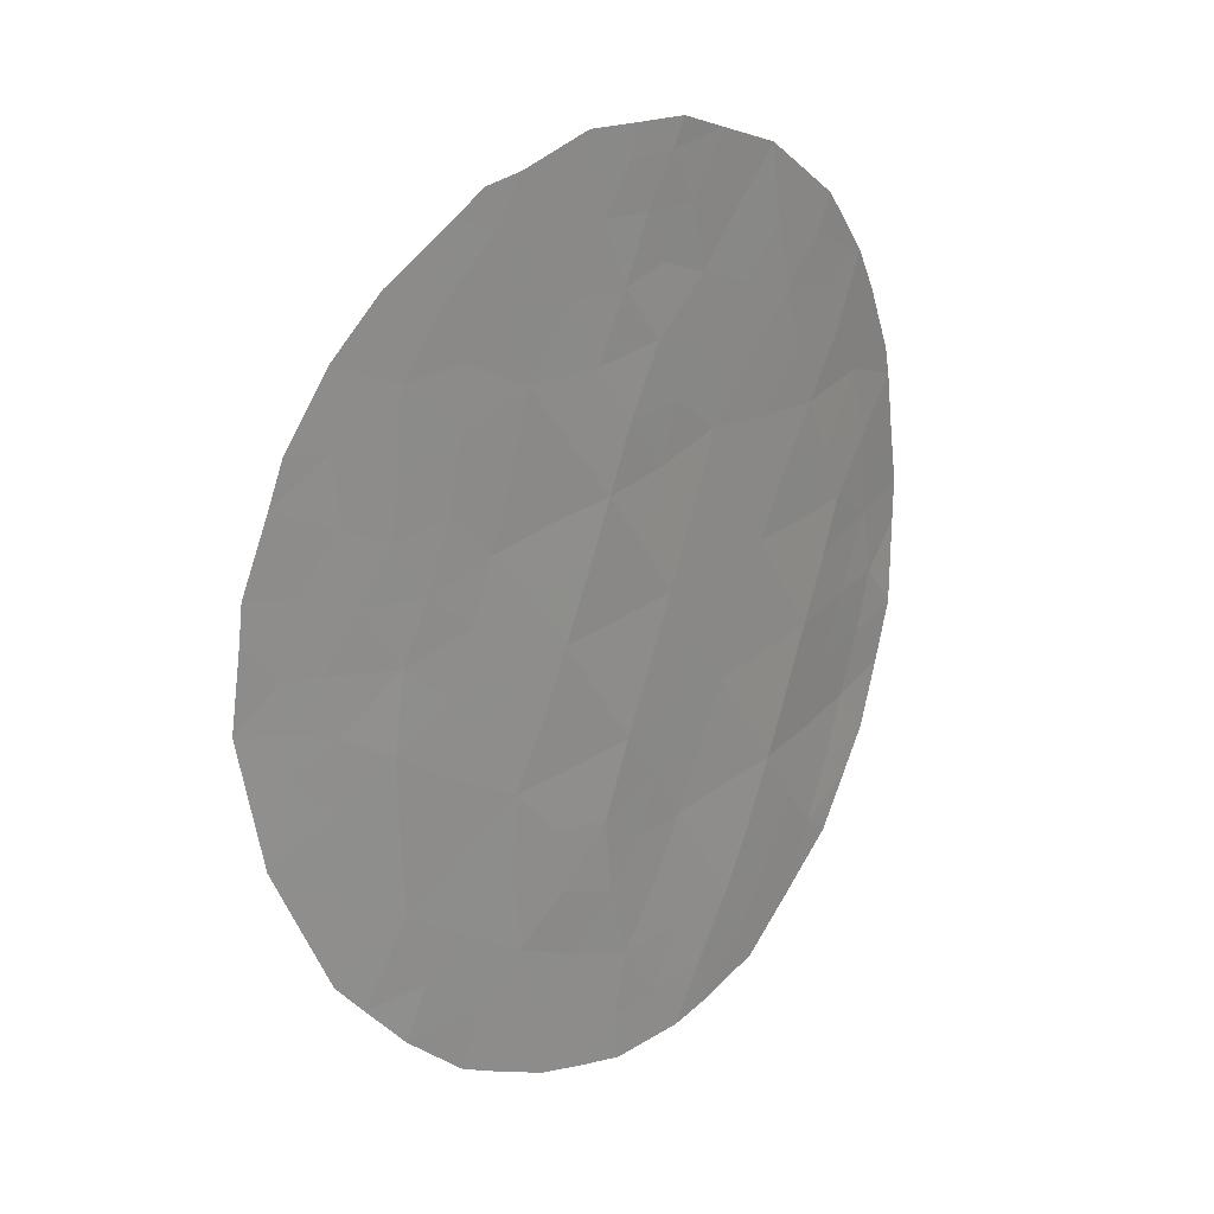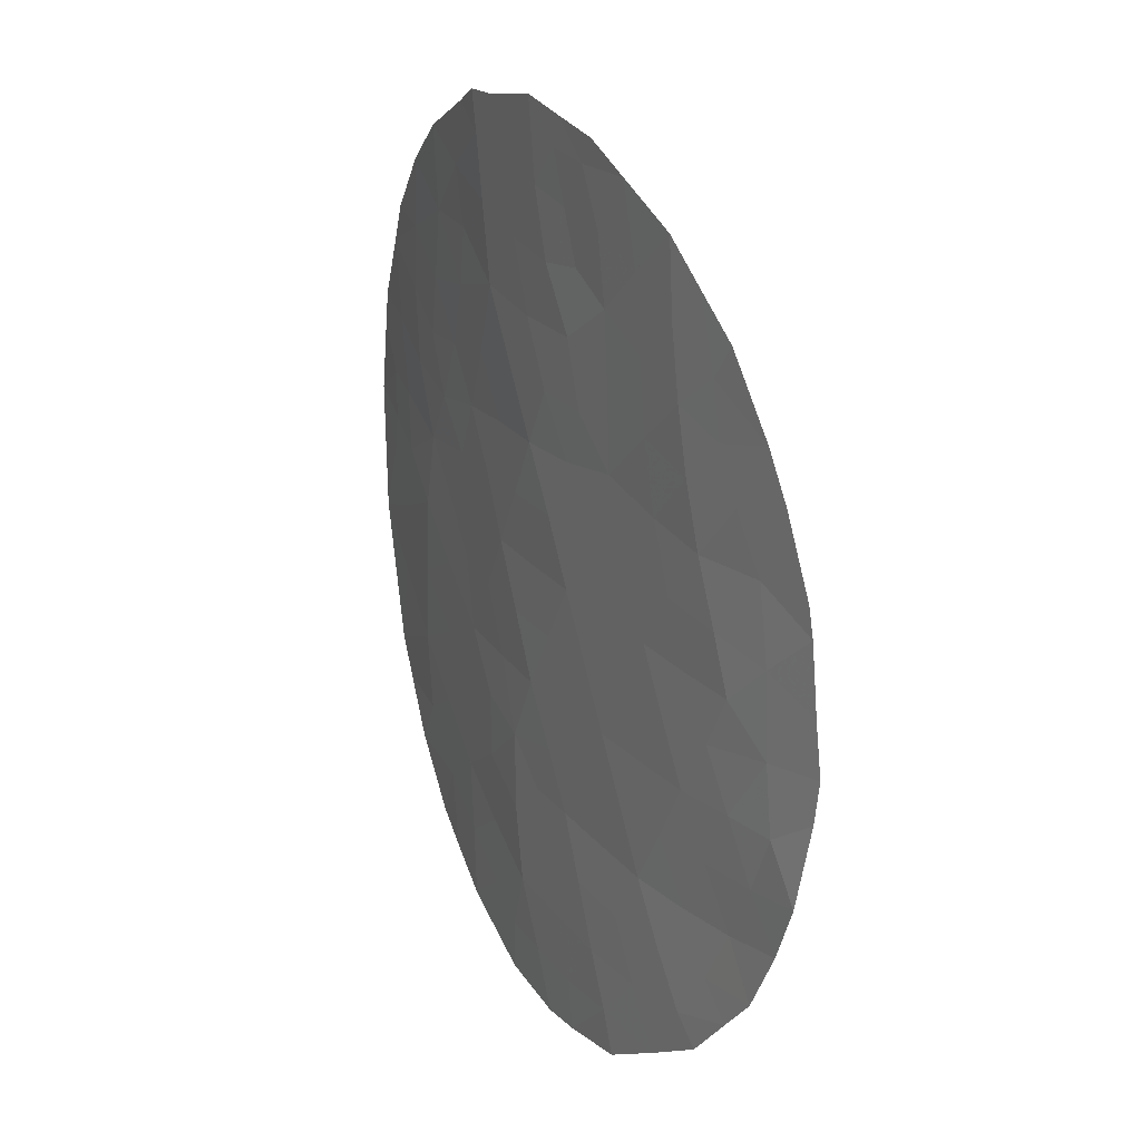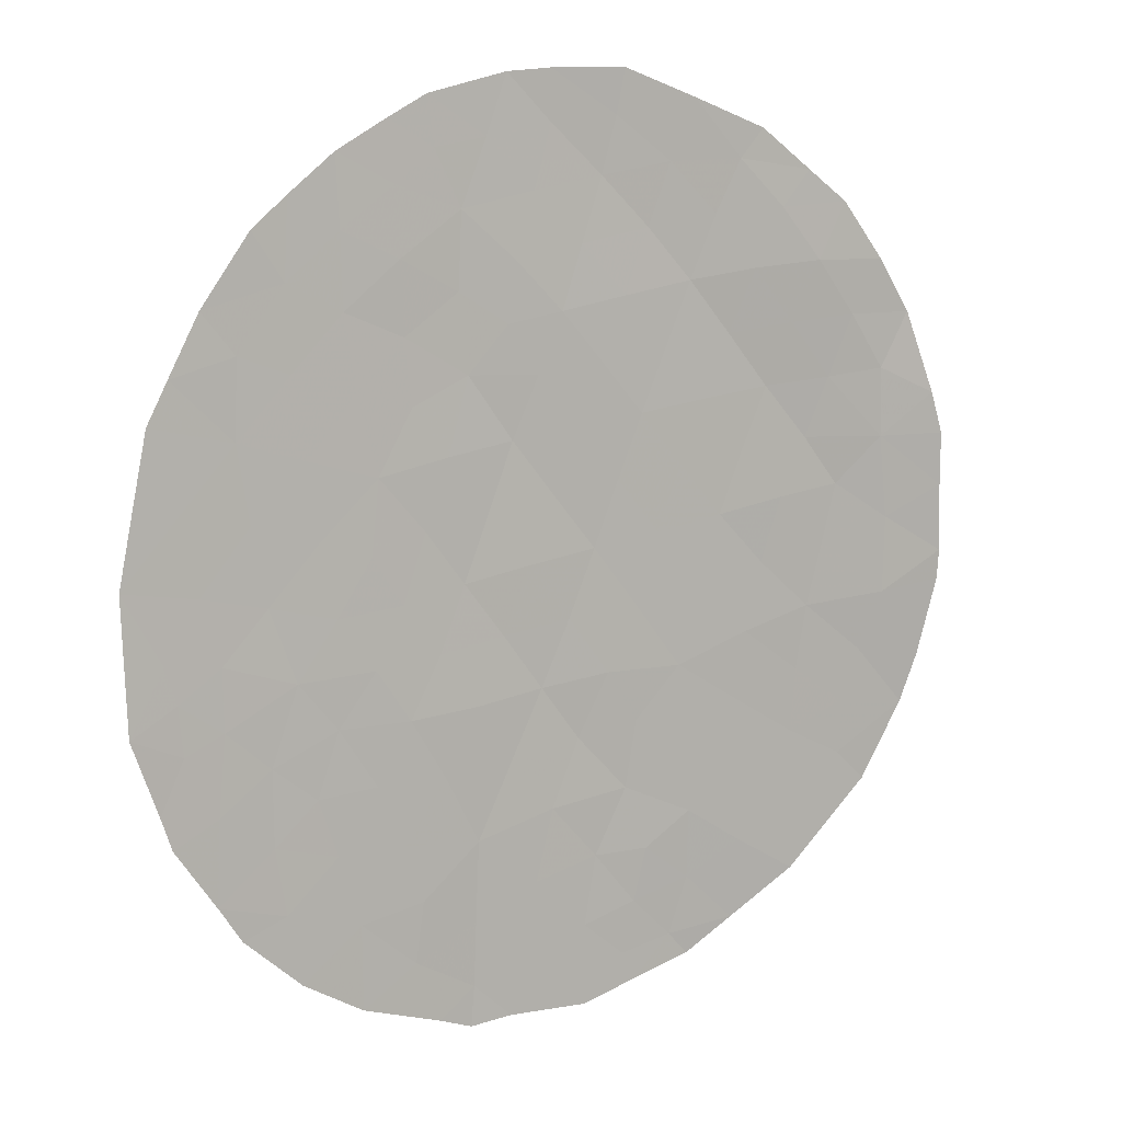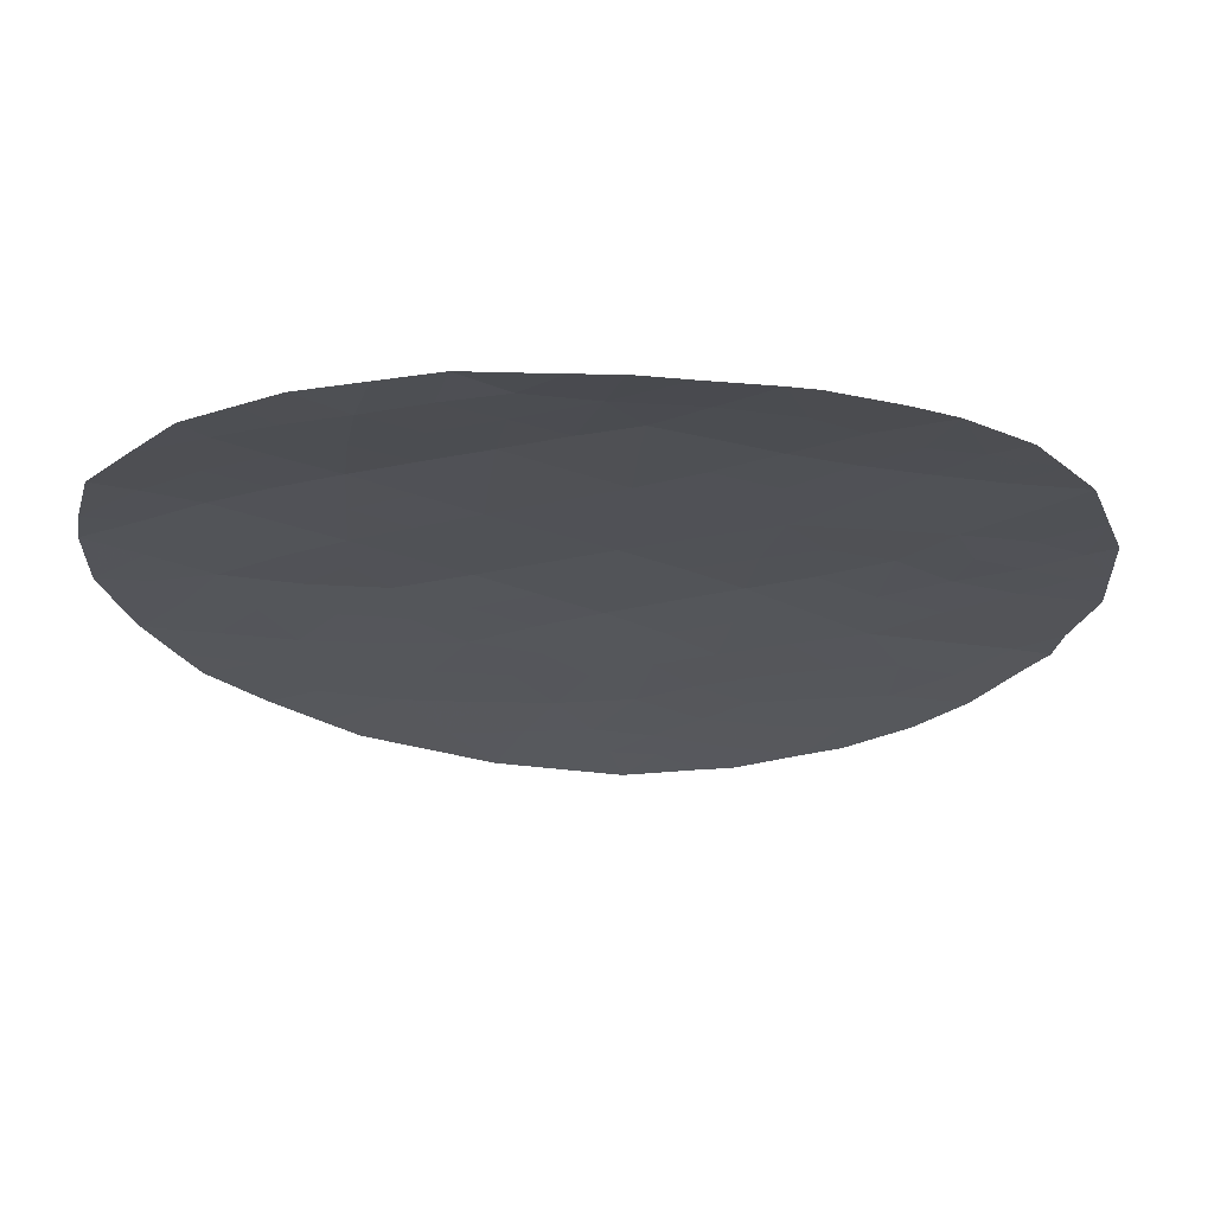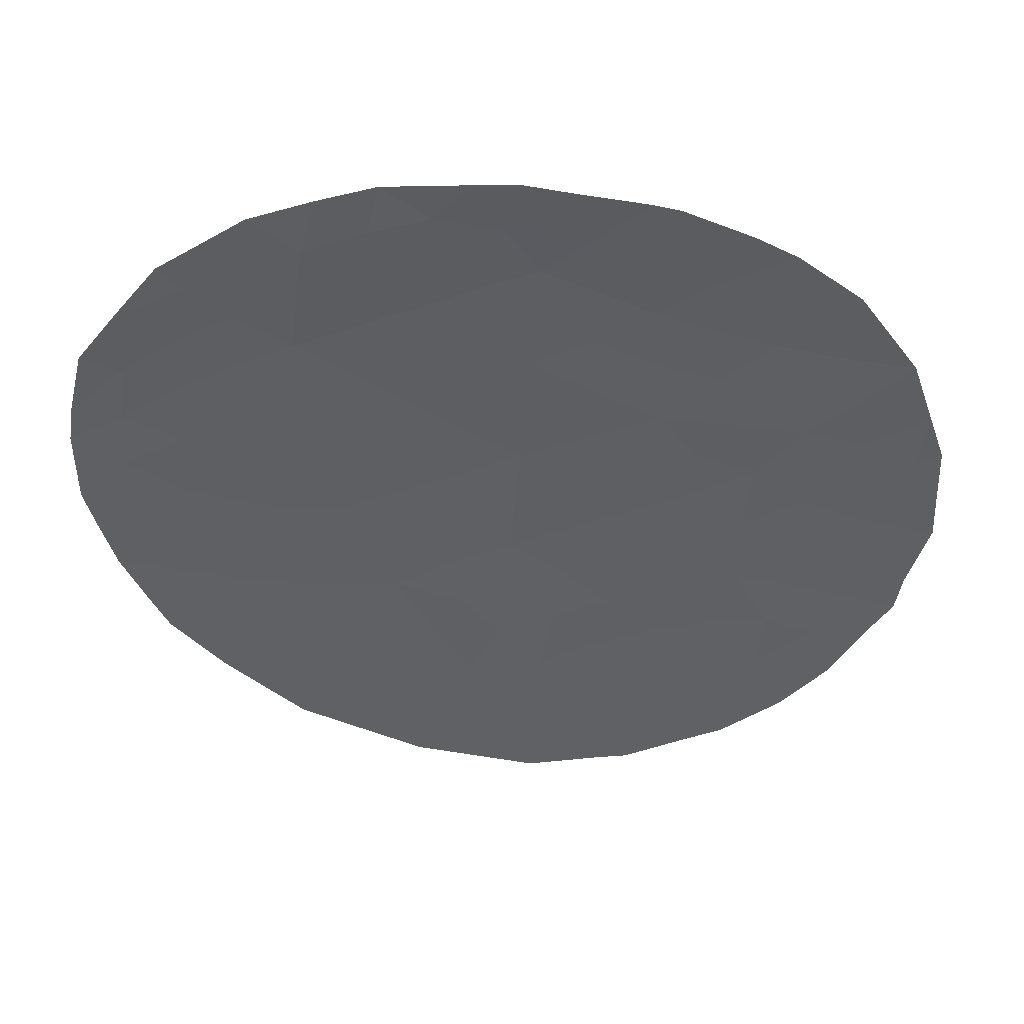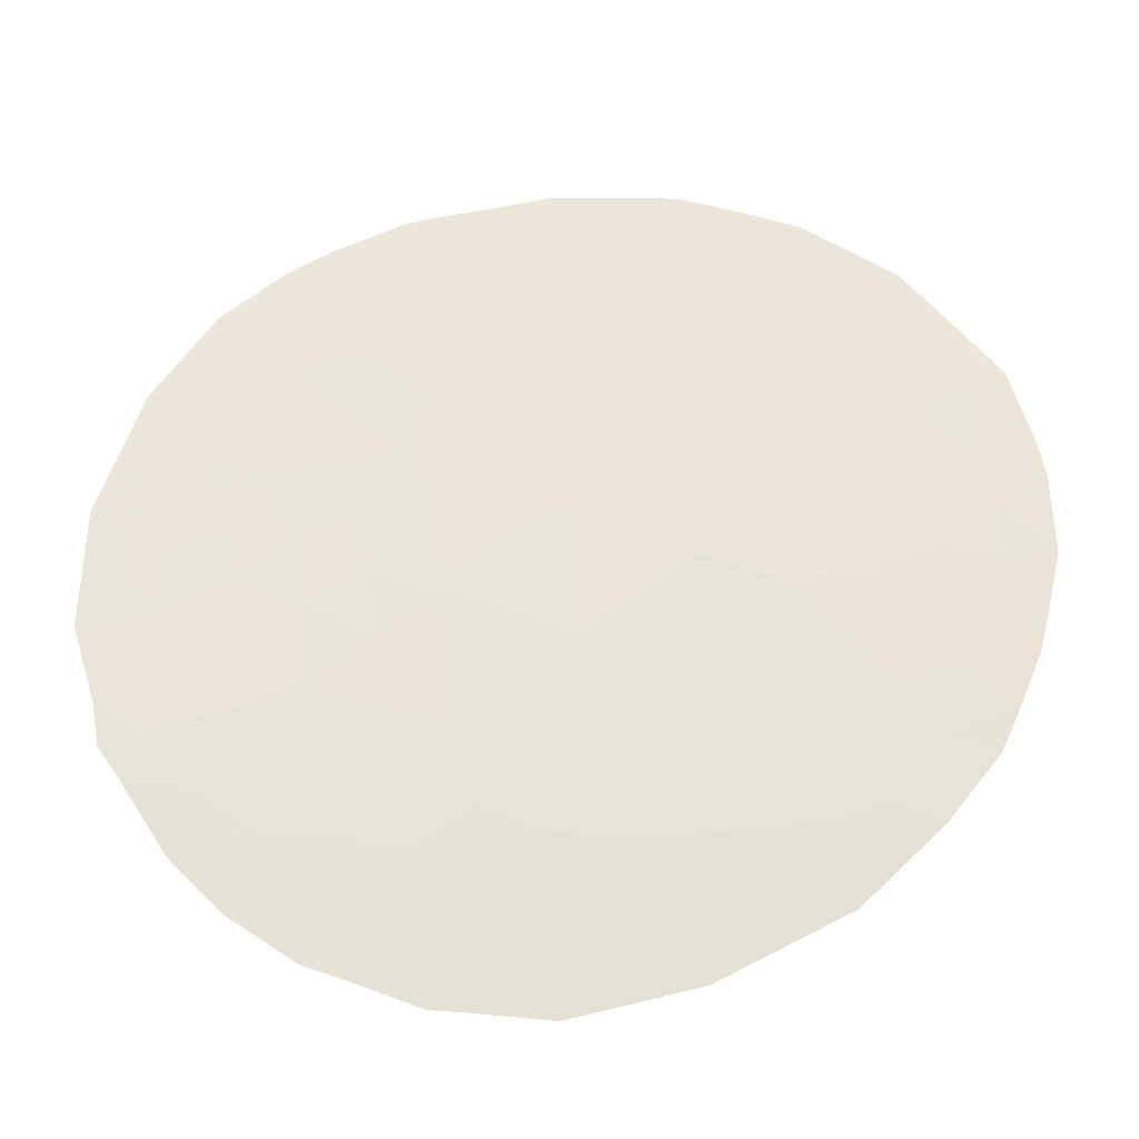
<metadata>
{"format":"obj","ext":"obj","renderer":"f3d","projection":"perspective","resolution":1024,"background":"white","views":[{"elev":26.0,"azim":-76.1,"up":"+Y"},{"elev":23.6,"azim":35.1,"up":"+Y"},{"elev":-74.3,"azim":8.9,"up":"+Z"},{"elev":4.7,"azim":85.3,"up":"+Z"},{"elev":-14.3,"azim":86.1,"up":"+Z"},{"elev":31.6,"azim":-95.8,"up":"+Z"}]}
</metadata>
<code>
v -16.06 -17.91 55.89
v -13.3 -15.86 57.2
v -15.26 -16.12 56.26
v -14.24 -17.88 56.84
v -12.39 -17.87 57.7
v -10.63 -17.86 58.47
v -11.46 -19.53 58.19
v -18.15 -13.68 54.5
v -11.31 -16.18 58.13
v -11.82 -14.37 57.87
v -12.33 -21.28 57.87
v -14.16 -21.28 56.98
v -14.04 -11.91 56.76
v -10.42 -21.16 58.6
v -9.722 -19.4 58.84
v -16.45 -14.25 55.54
v -13.34 -22.99 57.5
v -15.11 -19.68 56.47
v -11 -14.61 58.21
v -15.28 -22.96 56.49
v -18.56 -18.39 54.4
v -13.28 -19.6 57.35
v -11.36 -22.81 58.33
v -16.92 -19.68 55.43
v -17.05 -16.27 55.22
v -16.85 -12.19 55.28
v -18.88 -16.25 54.11
v -15.21 -12.49 56.17
v -17 -21.98 55.47
v -13.48 -13.67 57.05
v -17.75 -17.97 54.87
v -9.935 -21.9 58.85
v -9.515 -20.97 58.98
v -19.63 -14.08 53.56
v -10.98 -23.17 58.51
v -20.46 -17.27 53.08
v -20.24 -19.18 53.31
v -9.284 -16.07 58.88
v -10.83 -13.32 58.24
v -12.11 -12.29 57.67
v -9.216 -20.13 59.08
v -13.83 -11.52 56.86
v -15.48 -24.56 56.43
v -17.94 -23.32 54.93
v -20.22 -15.64 53.2
v -19.84 -14.66 53.43
v -16.43 -11.56 55.5
v -16.99 -11.62 55.19
v -14.4 -24.64 57.02
v -13.8 -24.57 57.31
v -12.8 -24.38 57.77
v -9.192 -16.49 58.92
v -8.939 -18.24 59.05
v -9.003 -18.87 59.05
v -15.4 -11.32 56.04
v -18.71 -22.45 54.44
v -19.57 -21.17 53.83
v -18.33 -12.48 54.37
v -17.37 -11.89 54.95
v -19.01 -13.17 53.93
v -20.29 -16.14 53.17
v -16.75 -24.07 55.69
v -10.09 -14.34 58.56
v -17.63 -15.52 54.86
v -17.4 -14.56 54.98
v -16.74 -15.32 55.39
v -13.79 -16.93 57.01
v -12.84 -16.93 57.45
v -13.31 -17.86 57.27
v -14.73 -16.99 56.56
v -14.32 -16.06 56.72
v -10.63 -15.32 58.38
v -11.61 -15.28 57.99
v -14.88 -15.24 56.44
v -15.82 -15.24 55.92
v -15.39 -14.35 56.13
v -12.85 -18.74 57.52
v -13.76 -18.76 57.09
v -15.5 -21.87 56.34
v -14.91 -21.28 56.61
v -14.66 -22.09 56.76
v -10.94 -17.07 58.32
v -11.47 -17.88 58.1
v -11.9 -17.01 57.9
v -17.38 -17.11 55.06
v -17.98 -16.47 54.68
v -12.27 -16.06 57.69
v -15.66 -17.02 56.08
v -15.15 -17.9 56.36
v -11 -18.66 58.35
v -11.93 -18.72 57.94
v -11.89 -20.41 58.03
v -12.81 -20.44 57.61
v -12.37 -19.58 57.77
v -10.85 -22.01 58.48
v -10.39 -22.46 58.7
v -10.15 -16.08 58.56
v -10.53 -19.45 58.55
v -14.9 -13.45 56.37
v -15.77 -13.37 55.89
v -14.03 -15.24 56.84
v -12.81 -22.14 57.7
v -13.75 -22.13 57.24
v -13.26 -21.29 57.42
v -14.28 -22.99 57.01
v -11.36 -21.25 58.24
v -10.95 -20.36 58.39
v -19.9 -18.07 53.49
v -20.35 -18.21 53.19
v -9.741 -14.99 58.7
v -12.52 -15.07 57.55
v -17.31 -13.68 55.01
v -12 -13.39 57.75
v -11.46 -12.82 57.96
v -10.04 -20.27 58.74
v -15.5 -23.84 56.39
v -16.03 -24.36 56.11
v -16.08 -23.48 56.05
v -13.91 -23.84 57.24
v -16.53 -17.04 55.57
v -16.16 -16.16 55.74
v -17.64 -22.54 55.09
v -18.59 -19.53 54.42
v -17.8 -19.05 54.88
v -17.76 -20.16 54.95
v -16.68 -13.11 55.4
v -14.8 -23.84 56.77
v -13.01 -23.76 57.66
v -14.33 -14.31 56.68
v -13.38 -14.71 57.13
v -12.66 -14.04 57.46
v -12.82 -12.98 57.35
v -14.67 -18.78 56.66
v -15.58 -18.8 56.18
v -14.62 -20.5 56.73
v -15.55 -20.72 56.28
v -14.19 -19.63 56.91
v -13.72 -20.45 57.16
v -17.18 -18.66 55.24
v -9.061 -17.47 58.99
v -9.863 -18.4 58.75
v -18.4 -15.62 54.39
v -11.83 -22.12 58.11
v -16.03 -12.34 55.73
v -18.38 -21.76 54.62
v -19.22 -21.69 54.07
v -15.99 -19.7 55.97
v -16.34 -20.5 55.81
v -19.36 -16.95 53.81
v -18.38 -17.27 54.46
v -19.24 -17.82 53.92
v -17.02 -20.87 55.42
v -16.29 -21.45 55.87
v -17.78 -21.35 54.98
v -14.75 -11.87 56.4
v -14.64 -11.42 56.44
v -12.36 -22.98 57.92
v -11.89 -23.78 58.14
v -19.35 -18.8 53.89
v -19.91 -20.18 53.57
v -19.45 -19.89 53.86
v -16.45 -18.78 55.68
v -14.18 -13.32 56.71
v -16.17 -22.49 55.96
v -16.86 -23.05 55.59
v -13.66 -12.68 56.96
v -13.11 -11.85 57.2
v -17.42 -23.66 55.26
v -16.89 -17.88 55.38
v -9.948 -17.19 58.69
v -18.28 -14.75 54.45
v -11.15 -13.83 58.12
v -19.03 -15.18 53.98
v -14.47 -12.59 56.55
v -19.62 -15.85 53.61
v -19.04 -14.2 53.95
v -17.55 -12.85 54.86
v -18.58 -20.66 54.46
v -19.88 -16.81 53.46
v -19.84 -17.52 53.51
f 64 65 66
f 67 68 69
f 67 70 71
f 72 73 19
f 74 75 76
f 77 78 69
f 79 80 81
f 82 83 84
f 64 25 86
f 87 84 68
f 88 70 89
f 90 91 83
f 92 93 94
f 14 33 32
f 95 32 96
f 170 82 97
f 98 90 141
f 99 76 100
f 101 71 74
f 102 103 104
f 105 81 103
f 106 92 107
f 98 115 107
f 108 37 109
f 87 111 73
f 8 112 65
f 113 114 172
f 14 115 33
f 13 42 167
f 116 117 118
f 105 119 127
f 88 120 121
f 23 35 158
f 123 124 125
f 26 48 47
f 126 144 100
f 20 127 116
f 101 129 130
f 131 132 113
f 63 172 39
f 89 133 134
f 135 80 136
f 78 137 133
f 138 135 137
f 31 139 124
f 119 50 49
f 93 104 138
f 6 170 141
f 95 143 106
f 15 54 41
f 147 136 148
f 110 97 72
f 121 66 75
f 26 177 59
f 8 60 58
f 27 149 175
f 152 148 153
f 152 154 125
f 177 126 112
f 174 28 155
f 155 55 156
f 176 34 60
f 26 59 48
f 143 157 102
f 157 158 128
f 154 122 145
f 151 159 108
f 162 134 147
f 91 94 77
f 129 99 163
f 164 118 165
f 153 79 164
f 97 38 52
f 130 131 111
f 166 167 132
f 174 166 163
f 165 168 122
f 72 63 110
f 123 161 159
f 85 120 169
f 169 162 139
f 25 64 66
f 64 171 65
f 66 65 16
f 4 67 69
f 67 2 68
f 69 68 5
f 2 67 71
f 67 4 70
f 71 70 3
f 72 9 73
f 19 73 10
f 129 74 76
f 74 3 75
f 76 75 16
f 5 77 69
f 77 22 78
f 69 78 4
f 20 79 81
f 79 136 80
f 81 80 12
f 9 82 84
f 82 6 83
f 84 83 5
f 142 64 86
f 86 25 85
f 2 87 68
f 87 9 84
f 68 84 5
f 1 88 89
f 88 3 70
f 89 70 4
f 6 90 83
f 90 7 91
f 83 91 5
f 7 92 94
f 92 11 93
f 94 93 22
f 32 95 14
f 23 95 96
f 96 35 23
f 170 6 82
f 97 82 9
f 15 98 141
f 98 7 90
f 141 90 6
f 28 99 100
f 99 129 76
f 100 76 16
f 129 101 74
f 101 2 71
f 74 71 3
f 11 102 104
f 102 17 103
f 104 103 12
f 17 105 103
f 105 20 81
f 103 81 12
f 14 106 107
f 106 11 92
f 107 92 7
f 7 98 107
f 98 15 115
f 107 115 14
f 36 180 108
f 109 36 108
f 110 38 97
f 9 87 73
f 87 2 111
f 73 111 10
f 171 8 65
f 65 112 16
f 10 113 172
f 113 40 114
f 172 114 39
f 41 115 15
f 115 41 33
f 20 116 118
f 116 43 117
f 118 117 62
f 20 105 127
f 105 17 119
f 3 88 121
f 88 1 120
f 121 120 25
f 46 175 45
f 173 175 46
f 123 21 124
f 125 124 24
f 16 126 100
f 126 26 144
f 100 144 28
f 49 127 119
f 43 116 127
f 119 17 128
f 50 128 51
f 119 128 50
f 2 101 130
f 130 129 30
f 10 131 113
f 131 30 132
f 113 132 40
f 19 10 172
f 1 89 134
f 89 4 133
f 134 133 18
f 18 135 136
f 135 12 80
f 4 78 133
f 78 22 137
f 133 137 18
f 22 138 137
f 138 12 135
f 137 135 18
f 21 31 124
f 124 139 24
f 22 93 138
f 93 11 104
f 138 104 12
f 52 170 97
f 170 52 140
f 141 140 53
f 27 142 86
f 142 171 64
f 54 141 53
f 15 141 54
f 14 95 106
f 95 23 143
f 106 143 11
f 47 144 26
f 144 55 28
f 55 144 47
f 145 56 146
f 178 146 57
f 24 147 148
f 147 18 136
f 19 63 72
f 72 97 9
f 3 121 75
f 121 25 66
f 75 66 16
f 177 58 59
f 151 149 150
f 151 150 21
f 45 175 61
f 29 152 153
f 152 24 148
f 153 148 136
f 24 152 125
f 152 29 154
f 8 58 177
f 177 26 126
f 112 126 16
f 13 174 155
f 13 155 156
f 156 42 13
f 46 176 173
f 8 176 60
f 11 143 102
f 143 23 157
f 102 157 17
f 158 157 23
f 17 157 128
f 128 158 51
f 154 29 122
f 151 21 159
f 108 159 37
f 24 162 147
f 162 1 134
f 147 134 18
f 5 91 77
f 91 7 94
f 77 94 22
f 30 129 163
f 29 164 165
f 164 20 118
f 165 118 62
f 29 153 164
f 153 136 79
f 164 79 20
f 2 130 111
f 130 30 131
f 111 131 10
f 167 166 13
f 30 166 132
f 132 167 40
f 99 174 163
f 174 13 166
f 163 166 30
f 29 165 122
f 165 62 168
f 122 168 44
f 21 123 159
f 31 85 169
f 85 25 120
f 169 120 1
f 31 169 139
f 169 1 162
f 139 162 24
f 27 86 150
f 150 31 21
f 170 140 141
f 155 28 55
f 36 179 180
f 43 127 49
f 8 171 176
f 173 176 171
f 19 172 63
f 142 173 171
f 27 175 173
f 174 99 28
f 175 149 179
f 161 57 160
f 161 160 37
f 159 161 37
f 173 142 27
f 178 57 161
f 123 178 161
f 176 46 34
f 178 123 125
f 178 125 154
f 8 177 112
f 56 145 122
f 56 122 44
f 150 86 85
f 150 85 31
f 145 146 178
f 145 178 154
f 149 27 150
f 61 179 36
f 180 151 108
f 149 180 179
f 180 149 151
f 175 179 61

</code>
